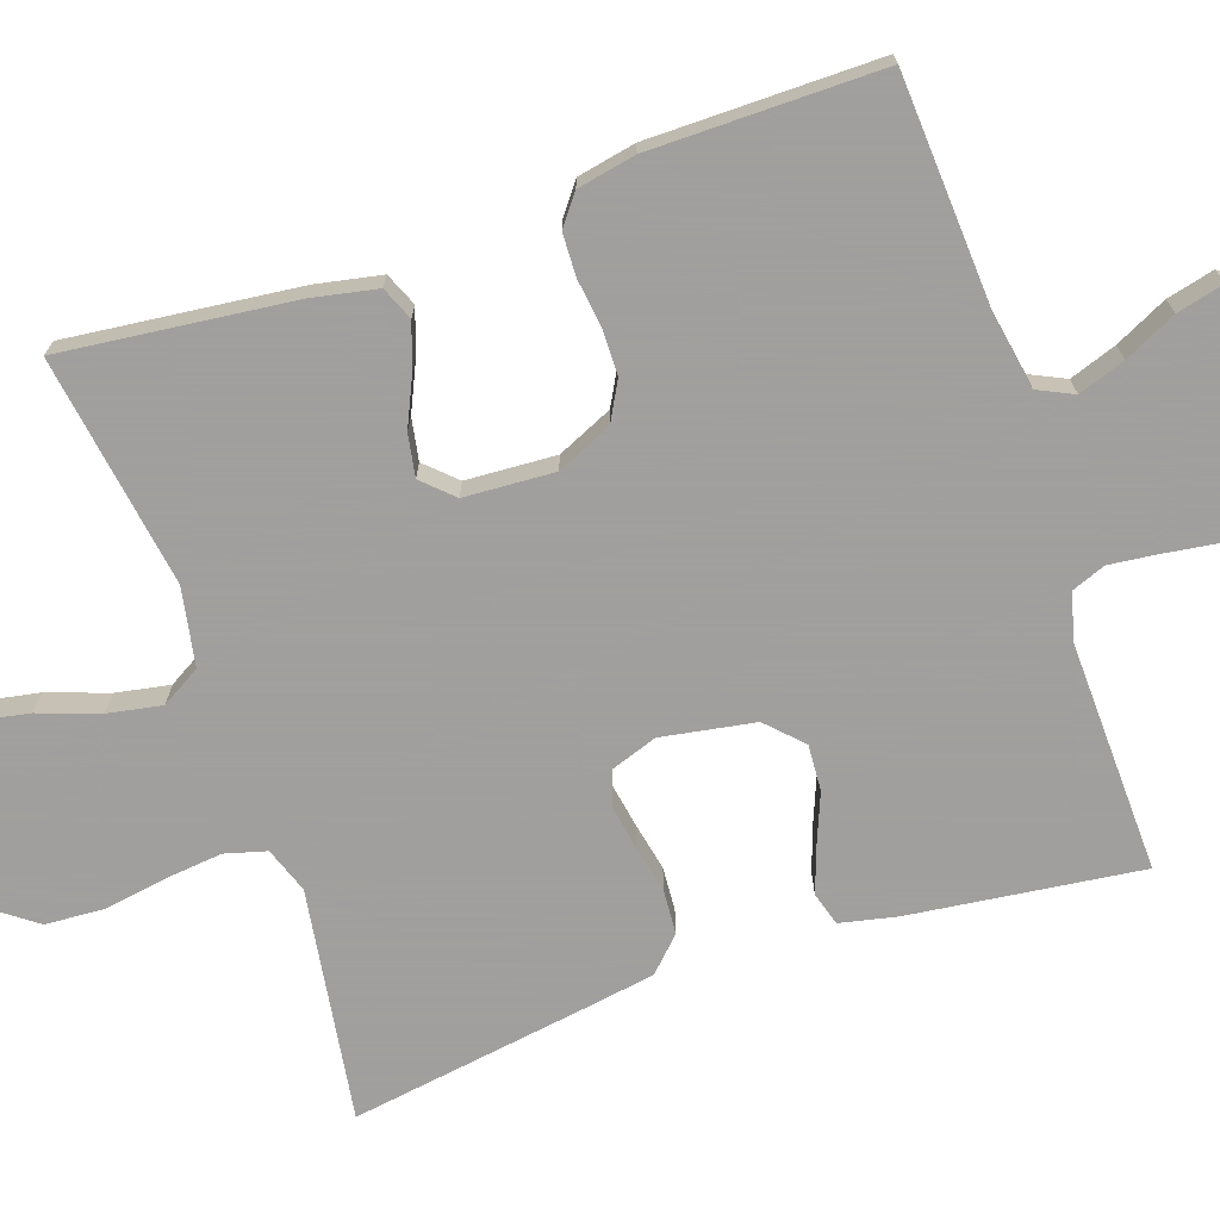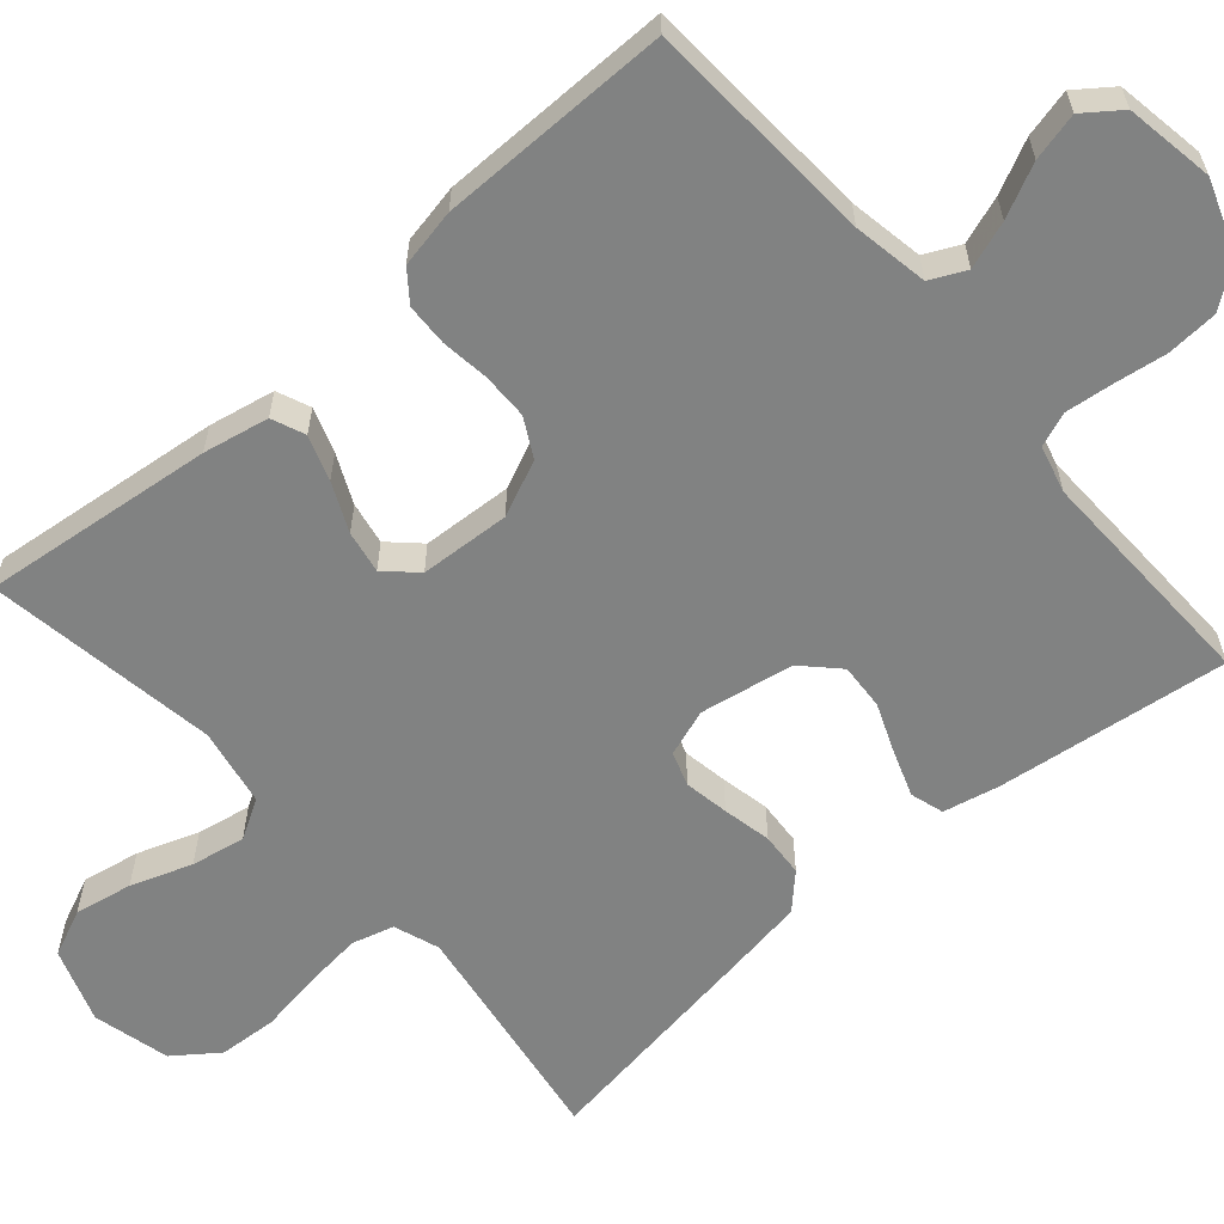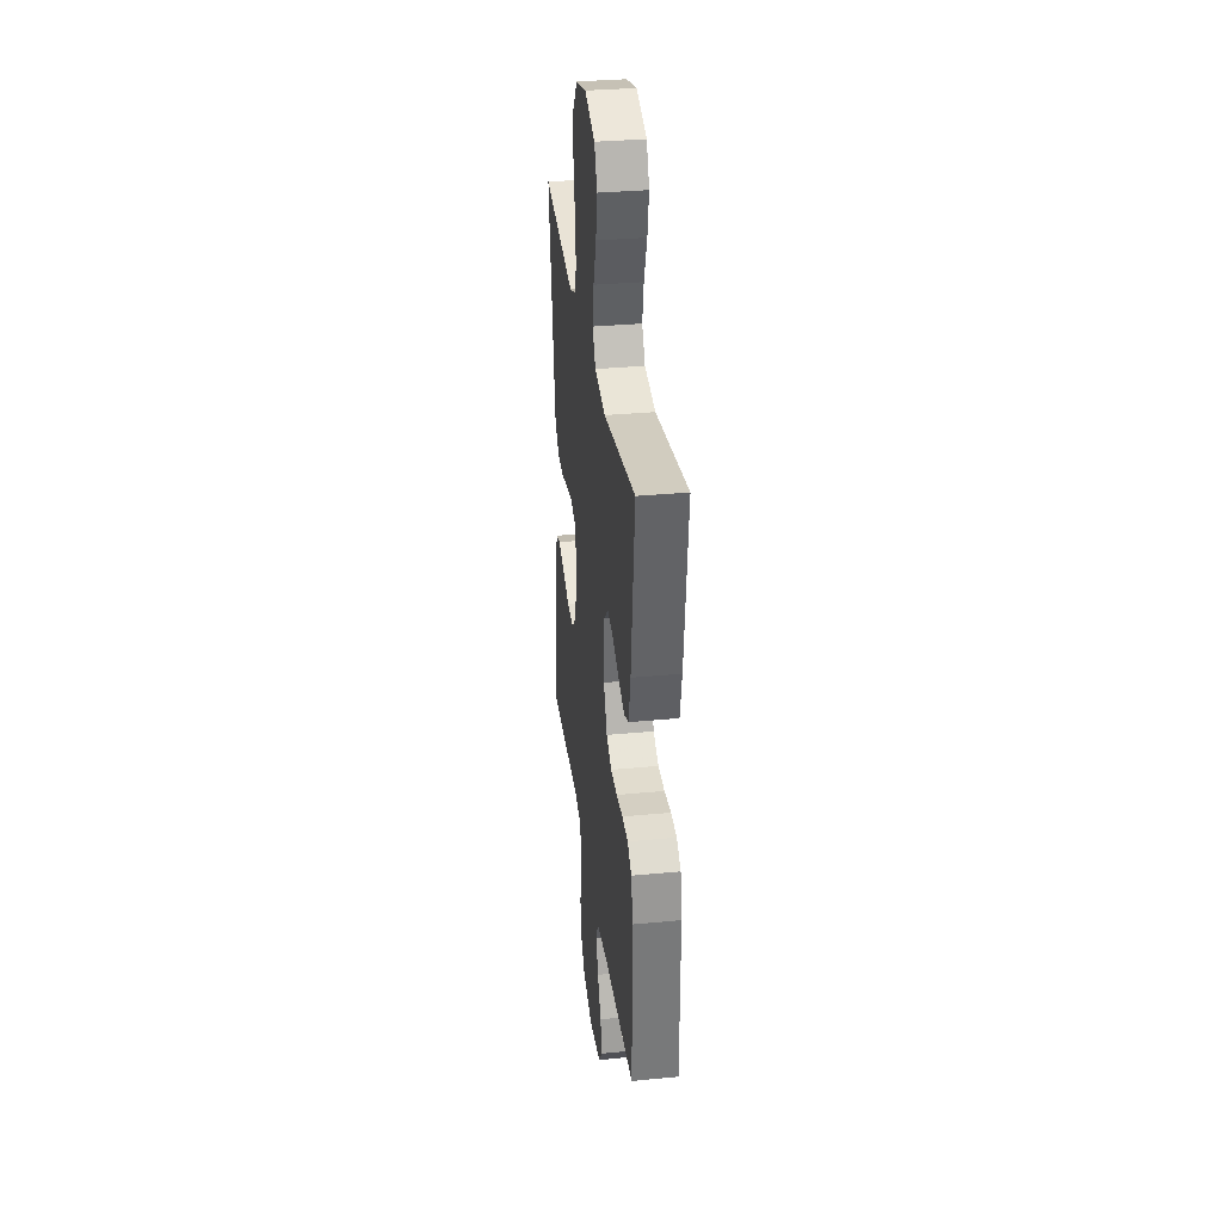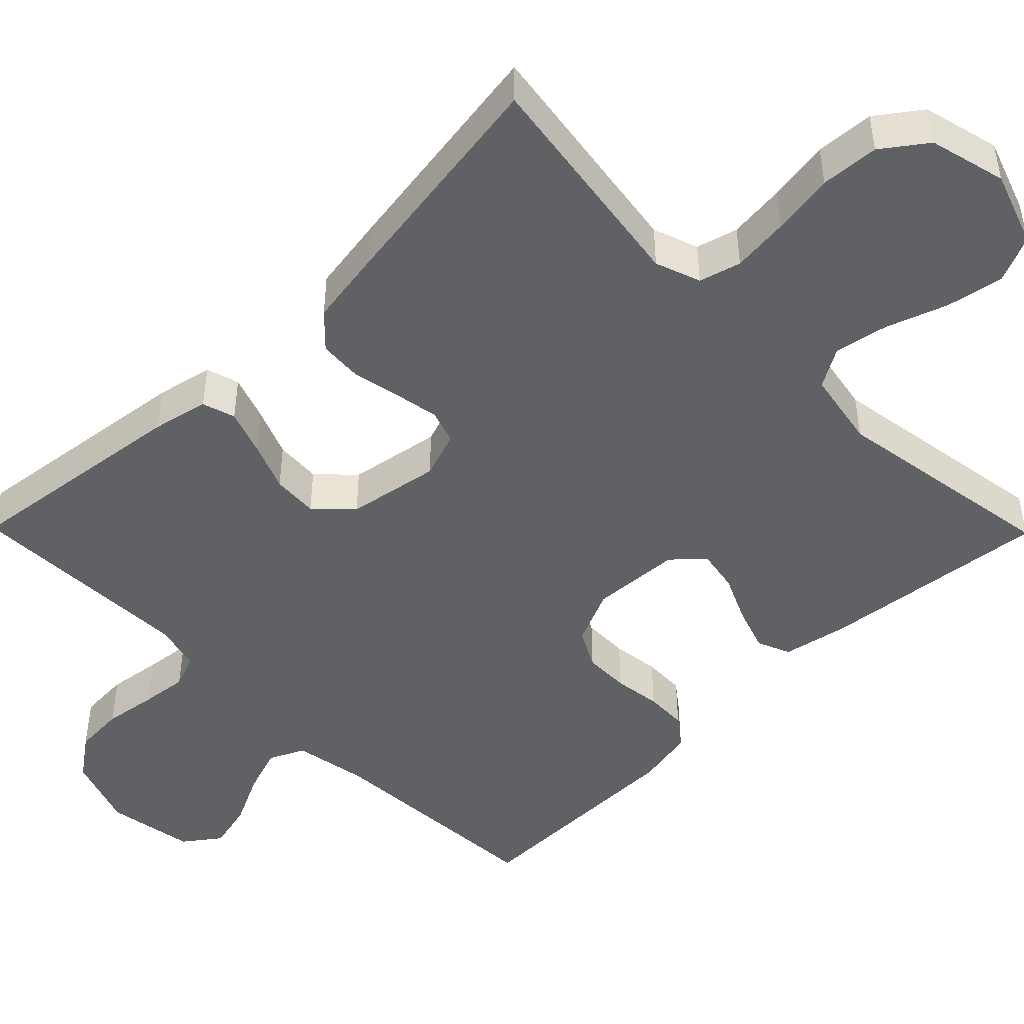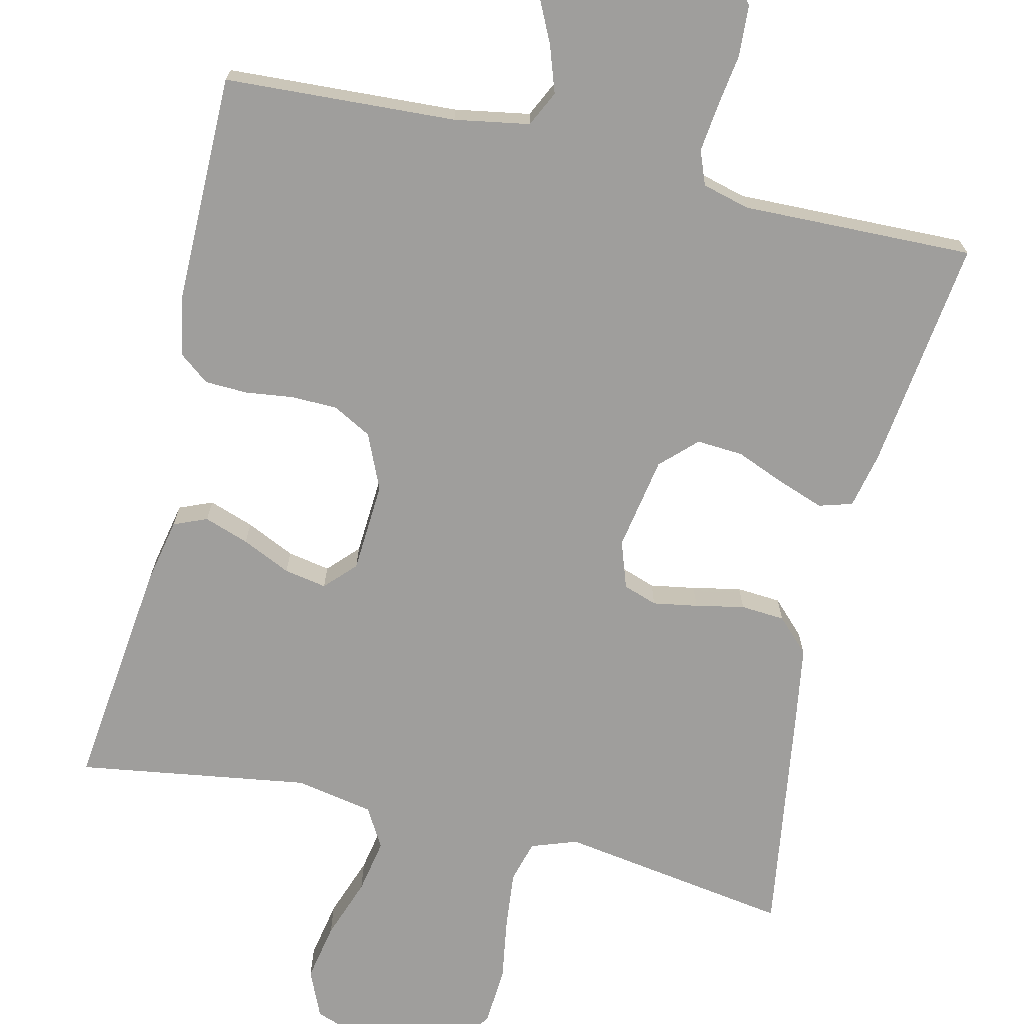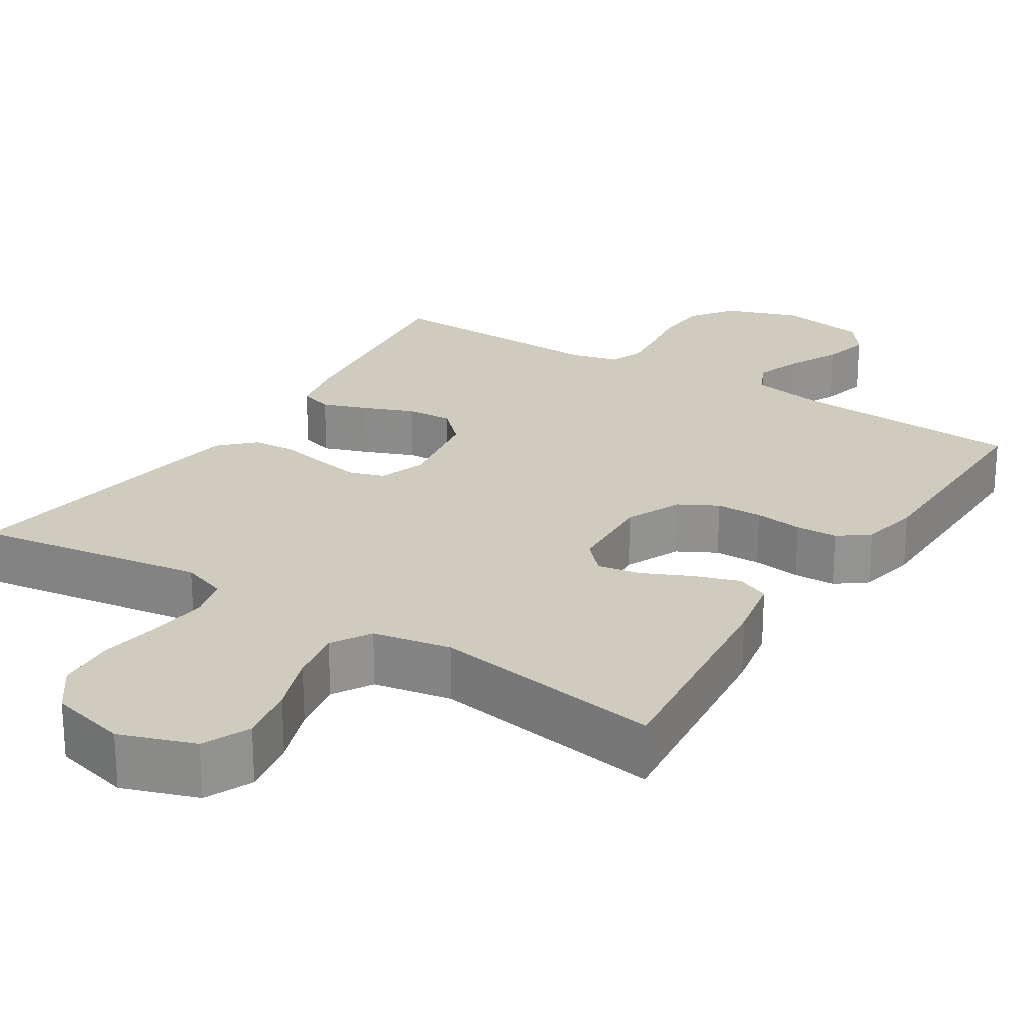
<metadata>
{"format":"obj","ext":"obj","renderer":"f3d","projection":"perspective","resolution":1024,"background":"white","views":[{"elev":-71.5,"azim":109.0,"up":"+Y"},{"elev":-60.6,"azim":131.0,"up":"+Y"},{"elev":33.0,"azim":82.5,"up":"+Z"},{"elev":-47.0,"azim":-45.4,"up":"+Y"},{"elev":-70.9,"azim":166.7,"up":"+Y"},{"elev":23.7,"azim":32.6,"up":"+Y"}]}
</metadata>
<code>
v 0.5 0.07 -0.5
v 0.2 0.07 -0.517
v 0.103 0.07 -0.534
v 0.081 0.07 -0.58
v 0.102 0.07 -0.641
v 0.135 0.07 -0.709
v 0.15 0.07 -0.771
v 0.115 0.07 -0.818
v 0 0.07 -0.837
v -0.095 0.07 -0.803
v -0.135 0.07 -0.748
v -0.139 0.07 -0.682
v -0.129 0.07 -0.613
v -0.122 0.07 -0.552
v -0.139 0.07 -0.508
v -0.2 0.07 -0.492
v -0.5 0.07 -0.5
v -0.462 0.07 -0.2
v -0.446 0.07 -0.127
v -0.403 0.07 -0.114
v -0.344 0.07 -0.135
v -0.28 0.07 -0.161
v -0.22 0.07 -0.165
v -0.175 0.07 -0.121
v -0.154 0.07 0
v -0.175 0.07 0.061
v -0.219 0.07 0.076
v -0.277 0.07 0.066
v -0.34 0.07 0.053
v -0.397 0.07 0.057
v -0.439 0.07 0.099
v -0.455 0.07 0.2
v -0.5 0.07 0.5
v -0.2 0.07 0.454
v -0.141 0.07 0.475
v -0.126 0.07 0.529
v -0.134 0.07 0.604
v -0.147 0.07 0.685
v -0.142 0.07 0.761
v -0.1 0.07 0.818
v 0 0.07 0.843
v 0.097 0.07 0.809
v 0.124 0.07 0.748
v 0.11 0.07 0.673
v 0.082 0.07 0.594
v 0.069 0.07 0.524
v 0.099 0.07 0.473
v 0.2 0.07 0.454
v 0.5 0.07 0.5
v 0.466 0.07 0.2
v 0.449 0.07 0.115
v 0.406 0.07 0.097
v 0.348 0.07 0.117
v 0.285 0.07 0.146
v 0.23 0.07 0.156
v 0.193 0.07 0.117
v 0.186 0.07 0
v 0.218 0.07 -0.072
v 0.268 0.07 -0.099
v 0.328 0.07 -0.1
v 0.39 0.07 -0.092
v 0.445 0.07 -0.094
v 0.484 0.07 -0.124
v 0.499 0.07 -0.2
v 0.5 0 -0.5
v 0.2 0 -0.517
v 0.103 0 -0.534
v 0.081 0 -0.58
v 0.102 0 -0.641
v 0.135 0 -0.709
v 0.15 0 -0.771
v 0.115 0 -0.818
v 0 0 -0.837
v -0.095 0 -0.803
v -0.135 0 -0.748
v -0.139 0 -0.682
v -0.129 0 -0.613
v -0.122 0 -0.552
v -0.139 0 -0.508
v -0.2 0 -0.492
v -0.5 0 -0.5
v -0.462 0 -0.2
v -0.446 0 -0.127
v -0.403 0 -0.114
v -0.344 0 -0.135
v -0.28 0 -0.161
v -0.22 0 -0.165
v -0.175 0 -0.121
v -0.154 0 0
v -0.175 0 0.061
v -0.219 0 0.076
v -0.277 0 0.066
v -0.34 0 0.053
v -0.397 0 0.057
v -0.439 0 0.099
v -0.455 0 0.2
v -0.5 0 0.5
v -0.2 0 0.454
v -0.141 0 0.475
v -0.126 0 0.529
v -0.134 0 0.604
v -0.147 0 0.685
v -0.142 0 0.761
v -0.1 0 0.818
v 0 0 0.843
v 0.097 0 0.809
v 0.124 0 0.748
v 0.11 0 0.673
v 0.082 0 0.594
v 0.069 0 0.524
v 0.099 0 0.473
v 0.2 0 0.454
v 0.5 0 0.5
v 0.466 0 0.2
v 0.449 0 0.115
v 0.406 0 0.097
v 0.348 0 0.117
v 0.285 0 0.146
v 0.23 0 0.156
v 0.193 0 0.117
v 0.186 0 0
v 0.218 0 -0.072
v 0.268 0 -0.099
v 0.328 0 -0.1
v 0.39 0 -0.092
v 0.445 0 -0.094
v 0.484 0 -0.124
v 0.499 0 -0.2
f 64 1 2
f 63 64 2
f 62 63 2
f 61 62 2
f 60 61 2
f 59 60 2 3
f 58 59 3 4
f 57 58 4
f 56 57 4
f 52 53 54
f 51 52 54
f 50 51 54
f 49 50 54
f 48 49 54
f 47 48 54 55
f 46 47 55 56
f 43 44 45
f 42 43 45
f 41 42 45
f 40 41 45
f 39 40 45
f 38 39 45
f 37 38 45
f 36 37 45 46
f 46 56 4
f 36 46 4
f 35 36 4
f 32 33 34
f 31 32 34
f 30 31 34
f 29 30 34
f 28 29 34
f 27 28 34 35
f 20 21 22
f 19 20 22
f 18 19 22
f 17 18 22
f 16 17 22
f 15 16 22 23
f 14 15 23 24
f 11 12 13
f 10 11 13
f 9 10 13
f 8 9 13
f 7 8 13
f 6 7 13
f 5 6 13
f 4 5 13 14
f 26 27 35
f 25 26 35 4
f 4 14 24 25
f 66 65 128
f 66 128 127
f 66 127 126
f 66 126 125
f 66 125 124
f 67 66 124 123
f 68 67 123 122
f 68 122 121
f 68 121 120
f 118 117 116
f 118 116 115
f 118 115 114
f 118 114 113
f 118 113 112
f 119 118 112 111
f 120 119 111 110
f 109 108 107
f 109 107 106
f 109 106 105
f 109 105 104
f 109 104 103
f 109 103 102
f 109 102 101
f 110 109 101 100
f 68 120 110
f 68 110 100
f 68 100 99
f 98 97 96
f 98 96 95
f 98 95 94
f 98 94 93
f 98 93 92
f 99 98 92 91
f 86 85 84
f 86 84 83
f 86 83 82
f 86 82 81
f 86 81 80
f 87 86 80 79
f 88 87 79 78
f 77 76 75
f 77 75 74
f 77 74 73
f 77 73 72
f 77 72 71
f 77 71 70
f 77 70 69
f 78 77 69 68
f 99 91 90
f 68 99 90 89
f 89 88 78 68
f 1 65 66 2
f 2 66 67 3
f 3 67 68 4
f 4 68 69 5
f 5 69 70 6
f 6 70 71 7
f 7 71 72 8
f 8 72 73 9
f 9 73 74 10
f 10 74 75 11
f 11 75 76 12
f 12 76 77 13
f 13 77 78 14
f 14 78 79 15
f 15 79 80 16
f 16 80 81 17
f 17 81 82 18
f 18 82 83 19
f 19 83 84 20
f 20 84 85 21
f 21 85 86 22
f 22 86 87 23
f 23 87 88 24
f 24 88 89 25
f 25 89 90 26
f 26 90 91 27
f 27 91 92 28
f 28 92 93 29
f 29 93 94 30
f 30 94 95 31
f 31 95 96 32
f 32 96 97 33
f 33 97 98 34
f 34 98 99 35
f 35 99 100 36
f 36 100 101 37
f 37 101 102 38
f 38 102 103 39
f 39 103 104 40
f 40 104 105 41
f 41 105 106 42
f 42 106 107 43
f 43 107 108 44
f 44 108 109 45
f 45 109 110 46
f 46 110 111 47
f 47 111 112 48
f 48 112 113 49
f 49 113 114 50
f 50 114 115 51
f 51 115 116 52
f 52 116 117 53
f 53 117 118 54
f 54 118 119 55
f 55 119 120 56
f 56 120 121 57
f 57 121 122 58
f 58 122 123 59
f 59 123 124 60
f 60 124 125 61
f 61 125 126 62
f 62 126 127 63
f 63 127 128 64
f 64 128 65 1

</code>
